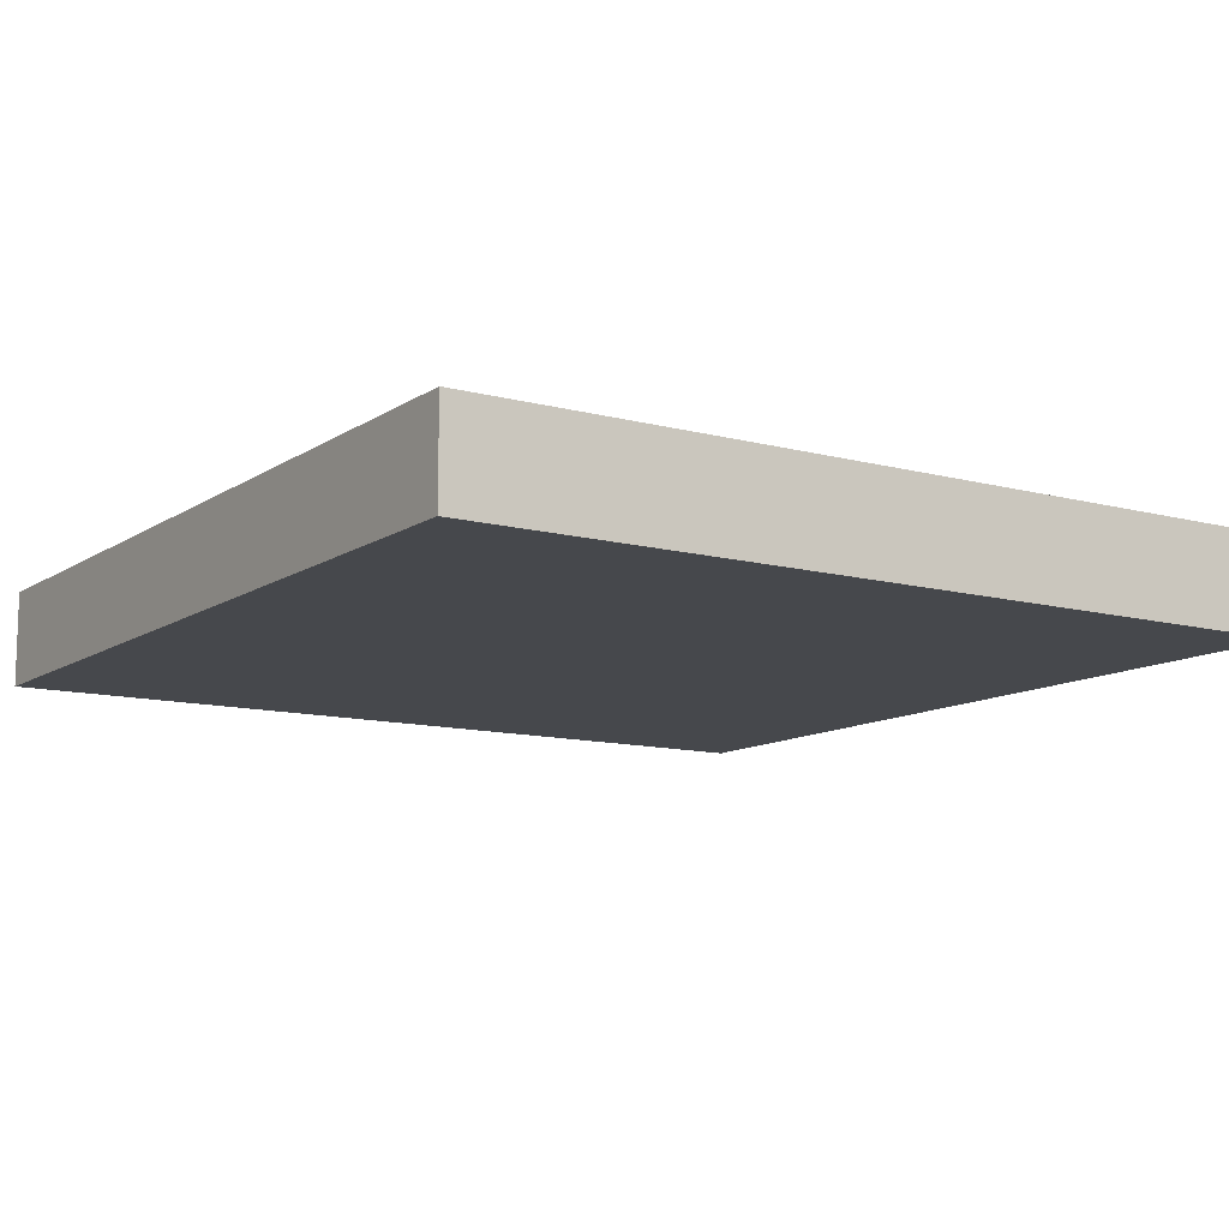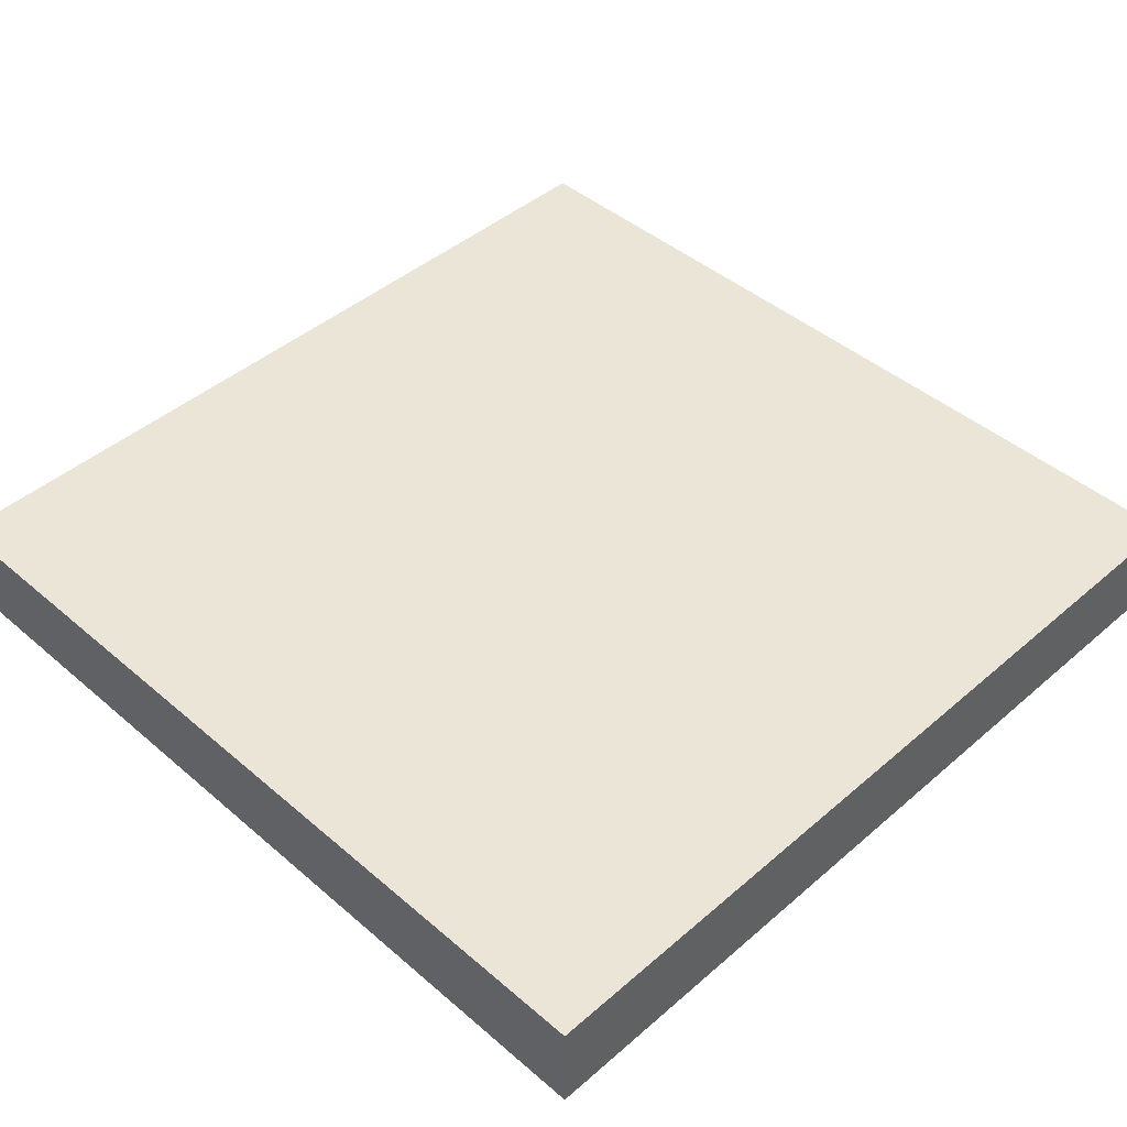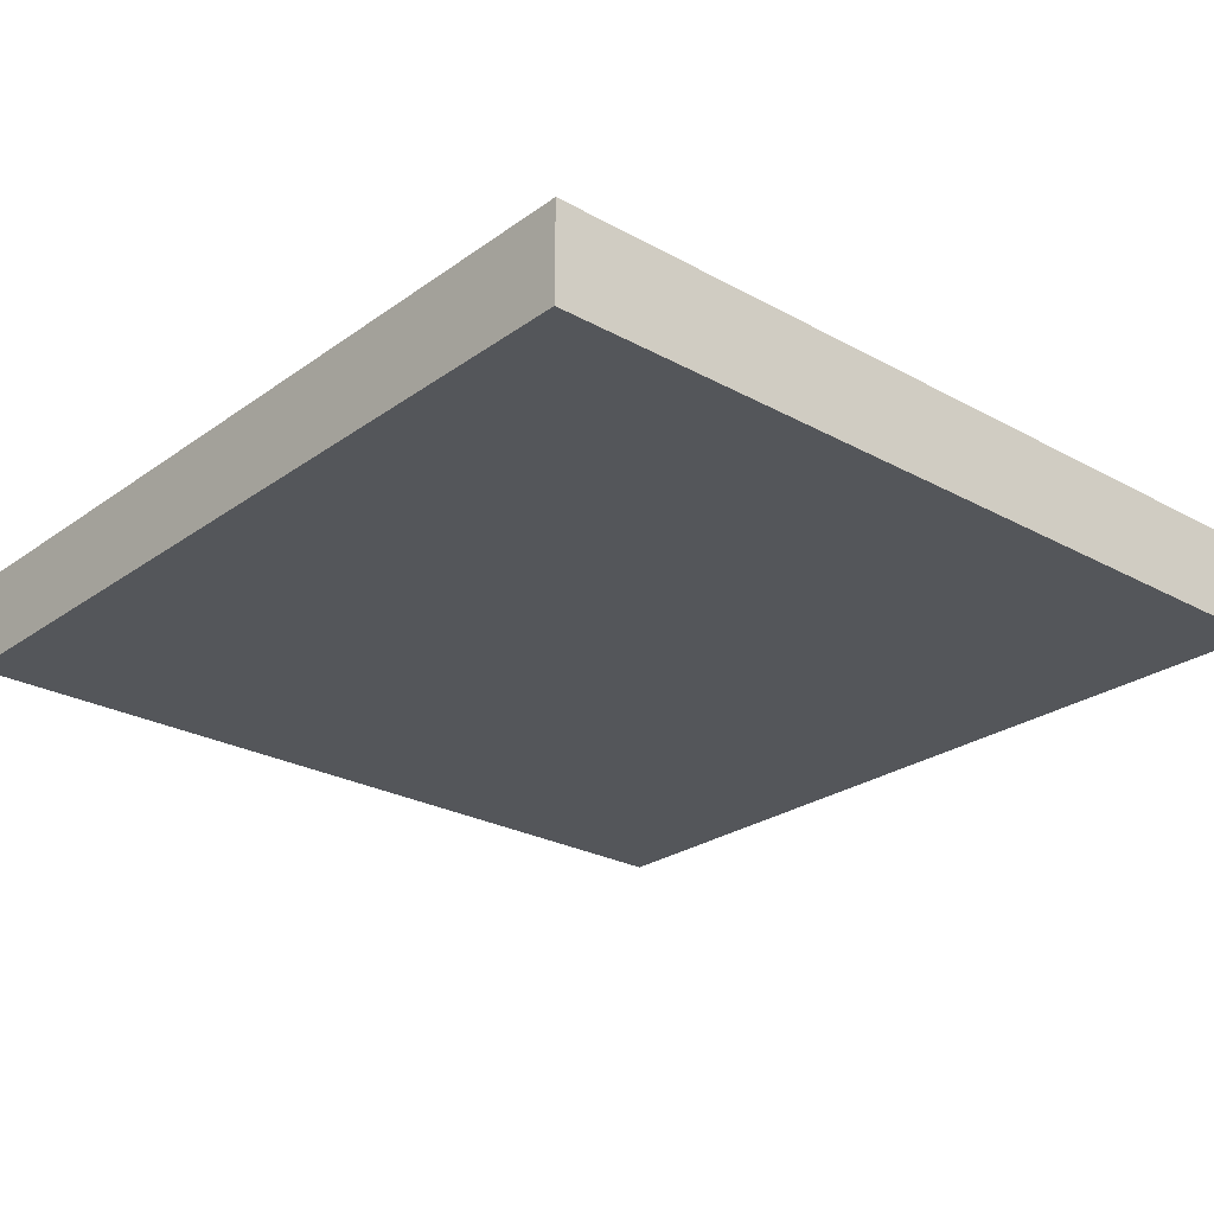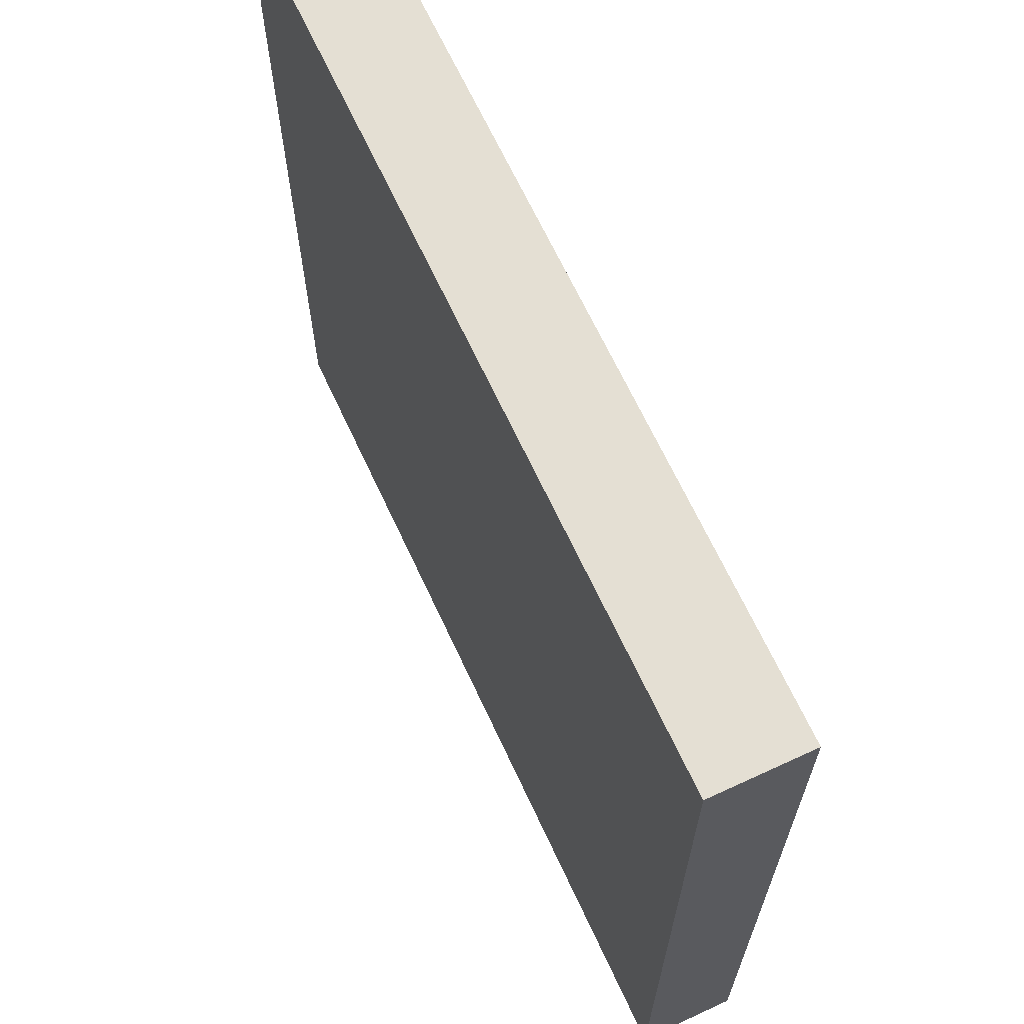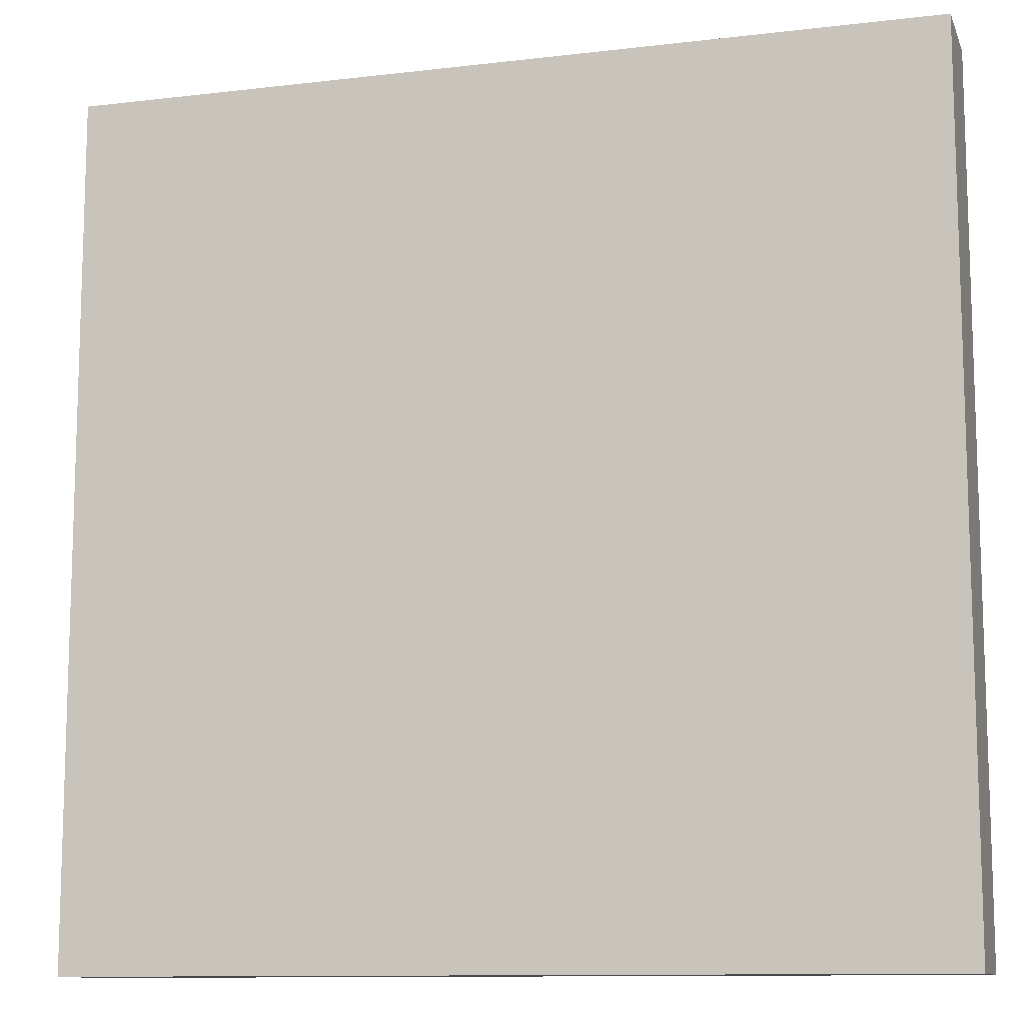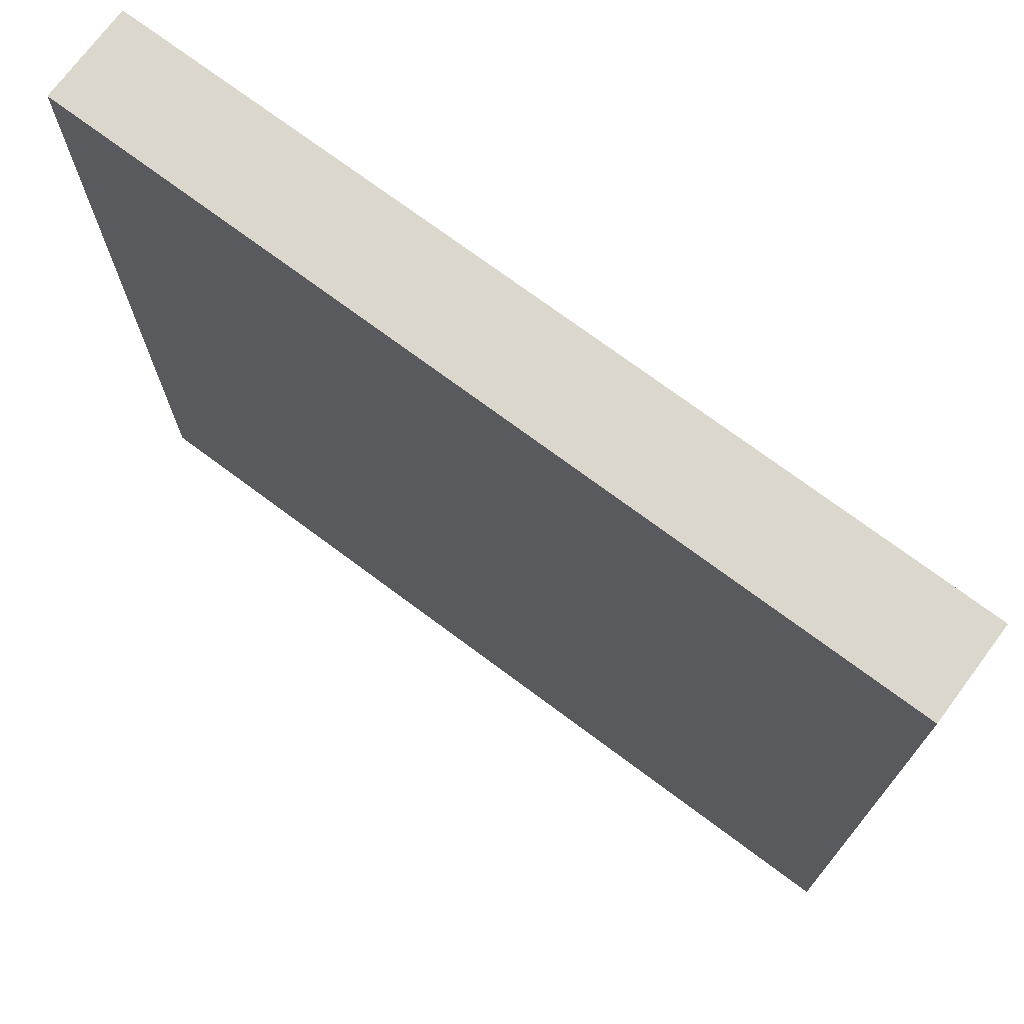
<metadata>
{"format":"obj","ext":"obj","renderer":"f3d","projection":"perspective","resolution":1024,"background":"white","views":[{"elev":-11.3,"azim":146.9,"up":"+Y"},{"elev":44.4,"azim":-45.1,"up":"+Y"},{"elev":-25.6,"azim":-41.4,"up":"+Y"},{"elev":66.8,"azim":-114.9,"up":"+Z"},{"elev":-11.2,"azim":16.2,"up":"+Z"},{"elev":73.1,"azim":36.7,"up":"+Z"}]}
</metadata>
<code>
g puzzle_pattern_cat
v -4.5 0 4.5
v -4.5 0 -4.5
v -4.5 1 4.5
v -4.5 1 -4.5
v 4.5 0 4.5
v 4.5 0 -4.5
v 4.5 1 4.5
v 4.5 1 -4.5
v -4.5 0 4.5
v -4.5 1 4.5
v 4.5 0 4.5
v 4.5 1 4.5
v -4.5 0 -4.5
v -4.5 1 -4.5
v 4.5 0 -4.5
v 4.5 1 -4.5
v -4.5 0 4.5
v 4.5 0 4.5
v -3.5 0 3.5
v -2.5 0 3.5
v -1.5 0 3.5
v -0.5 0 3.5
v 0.5 0 3.5
v 1.5 0 3.5
v 2.5 0 3.5
v 3.5 0 3.5
v -3.5 0 2.5
v -2.5 0 2.5
v -1.5 0 2.5
v -0.5 0 2.5
v 0.5 0 2.5
v 1.5 0 2.5
v 2.5 0 2.5
v 3.5 0 2.5
v -0.5 0 1.5
v 0.5 0 1.5
v -1.5 0 0.5
v -0.5 0 0.5
v 0.5 0 0.5
v 1.5 0 0.5
v -3.5 0 -0.5
v -2.5 0 -0.5
v -1.5 0 -0.5
v -0.5 0 -0.5
v 0.5 0 -0.5
v 1.5 0 -0.5
v 2.5 0 -0.5
v 3.5 0 -0.5
v -0.5 0 -1.5
v 0.5 0 -1.5
v -1.5 0 -2.5
v -0.5 0 -2.5
v 0.5 0 -2.5
v 1.5 0 -2.5
v -3.5 0 -3.5
v -2.5 0 -3.5
v -1.5 0 -3.5
v 1.5 0 -3.5
v 2.5 0 -3.5
v 3.5 0 -3.5
v -4.5 0 -4.5
v 4.5 0 -4.5
v -4.5 1 4.5
v 4.5 1 4.5
v -3.5 1 3.5
v -2.5 1 3.5
v -1.5 1 3.5
v -0.5 1 3.5
v 0.5 1 3.5
v 1.5 1 3.5
v 2.5 1 3.5
v 3.5 1 3.5
v -3.5 1 2.5
v -2.5 1 2.5
v -1.5 1 2.5
v -0.5 1 2.5
v 0.5 1 2.5
v 1.5 1 2.5
v 2.5 1 2.5
v 3.5 1 2.5
v -0.5 1 1.5
v 0.5 1 1.5
v -1.5 1 0.5
v -0.5 1 0.5
v 0.5 1 0.5
v 1.5 1 0.5
v -3.5 1 -0.5
v -2.5 1 -0.5
v -1.5 1 -0.5
v -0.5 1 -0.5
v 0.5 1 -0.5
v 1.5 1 -0.5
v 2.5 1 -0.5
v 3.5 1 -0.5
v -0.5 1 -1.5
v 0.5 1 -1.5
v -1.5 1 -2.5
v -0.5 1 -2.5
v 0.5 1 -2.5
v 1.5 1 -2.5
v -3.5 1 -3.5
v -2.5 1 -3.5
v -1.5 1 -3.5
v 1.5 1 -3.5
v 2.5 1 -3.5
v 3.5 1 -3.5
v -4.5 1 -4.5
v 4.5 1 -4.5
f 3 2 1
f 4 2 3
f 5 6 7
f 7 6 8
f 11 10 9
f 12 10 11
f 13 14 15
f 15 14 16
f 19 18 17
f 20 18 19
f 21 18 20
f 22 18 21
f 23 18 22
f 24 18 23
f 25 18 24
f 26 18 25
f 27 19 17
f 27 20 19
f 28 21 20
f 28 20 27
f 29 22 21
f 29 21 28
f 30 23 22
f 30 22 29
f 31 24 23
f 31 23 30
f 32 25 24
f 32 24 31
f 33 26 25
f 33 25 32
f 34 18 26
f 34 26 33
f 35 28 27
f 35 29 28
f 35 30 29
f 35 31 30
f 36 33 32
f 36 31 35
f 36 32 31
f 36 34 33
f 37 35 27
f 37 36 35
f 38 36 37
f 39 34 36
f 39 36 38
f 40 34 39
f 41 27 17
f 41 37 27
f 42 37 41
f 43 38 37
f 43 37 42
f 44 39 38
f 44 38 43
f 45 40 39
f 45 39 44
f 46 34 40
f 46 40 45
f 47 34 46
f 48 18 34
f 48 34 47
f 49 47 46
f 49 45 44
f 49 44 43
f 49 46 45
f 49 43 42
f 50 47 49
f 51 49 42
f 52 50 49
f 52 49 51
f 53 47 50
f 53 50 52
f 54 47 53
f 55 42 41
f 55 41 17
f 56 51 42
f 56 42 55
f 57 54 53
f 57 51 56
f 57 52 51
f 57 53 52
f 58 47 54
f 58 54 57
f 59 48 47
f 59 47 58
f 60 18 48
f 60 48 59
f 61 57 56
f 61 59 58
f 61 60 59
f 61 55 17
f 61 56 55
f 61 58 57
f 62 18 60
f 62 60 61
f 63 64 65
f 65 64 66
f 66 64 67
f 67 64 68
f 68 64 69
f 69 64 70
f 70 64 71
f 71 64 72
f 63 65 73
f 65 66 73
f 66 67 74
f 73 66 74
f 67 68 75
f 74 67 75
f 68 69 76
f 75 68 76
f 69 70 77
f 76 69 77
f 70 71 78
f 77 70 78
f 71 72 79
f 78 71 79
f 72 64 80
f 79 72 80
f 73 74 81
f 74 75 81
f 75 76 81
f 76 77 81
f 78 79 82
f 81 77 82
f 77 78 82
f 79 80 82
f 73 81 83
f 81 82 83
f 83 82 84
f 82 80 85
f 84 82 85
f 85 80 86
f 63 73 87
f 73 83 87
f 87 83 88
f 83 84 89
f 88 83 89
f 84 85 90
f 89 84 90
f 85 86 91
f 90 85 91
f 86 80 92
f 91 86 92
f 92 80 93
f 80 64 94
f 93 80 94
f 92 93 95
f 90 91 95
f 89 90 95
f 91 92 95
f 88 89 95
f 95 93 96
f 88 95 97
f 95 96 98
f 97 95 98
f 96 93 99
f 98 96 99
f 99 93 100
f 87 88 101
f 63 87 101
f 88 97 102
f 101 88 102
f 99 100 103
f 102 97 103
f 97 98 103
f 98 99 103
f 100 93 104
f 103 100 104
f 93 94 105
f 104 93 105
f 94 64 106
f 105 94 106
f 102 103 107
f 104 105 107
f 105 106 107
f 63 101 107
f 101 102 107
f 103 104 107
f 106 64 108
f 107 106 108

</code>
